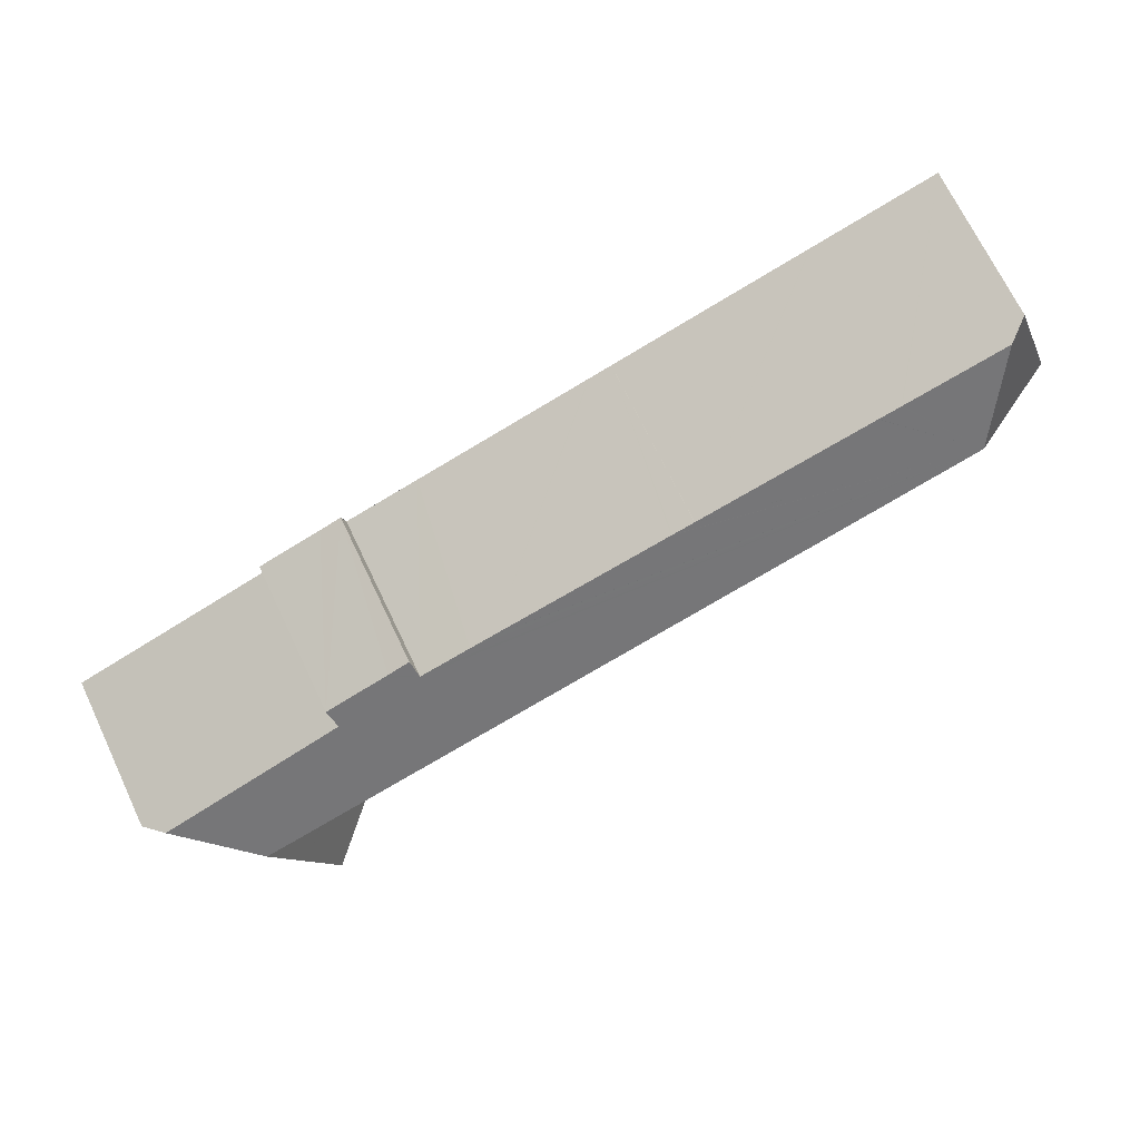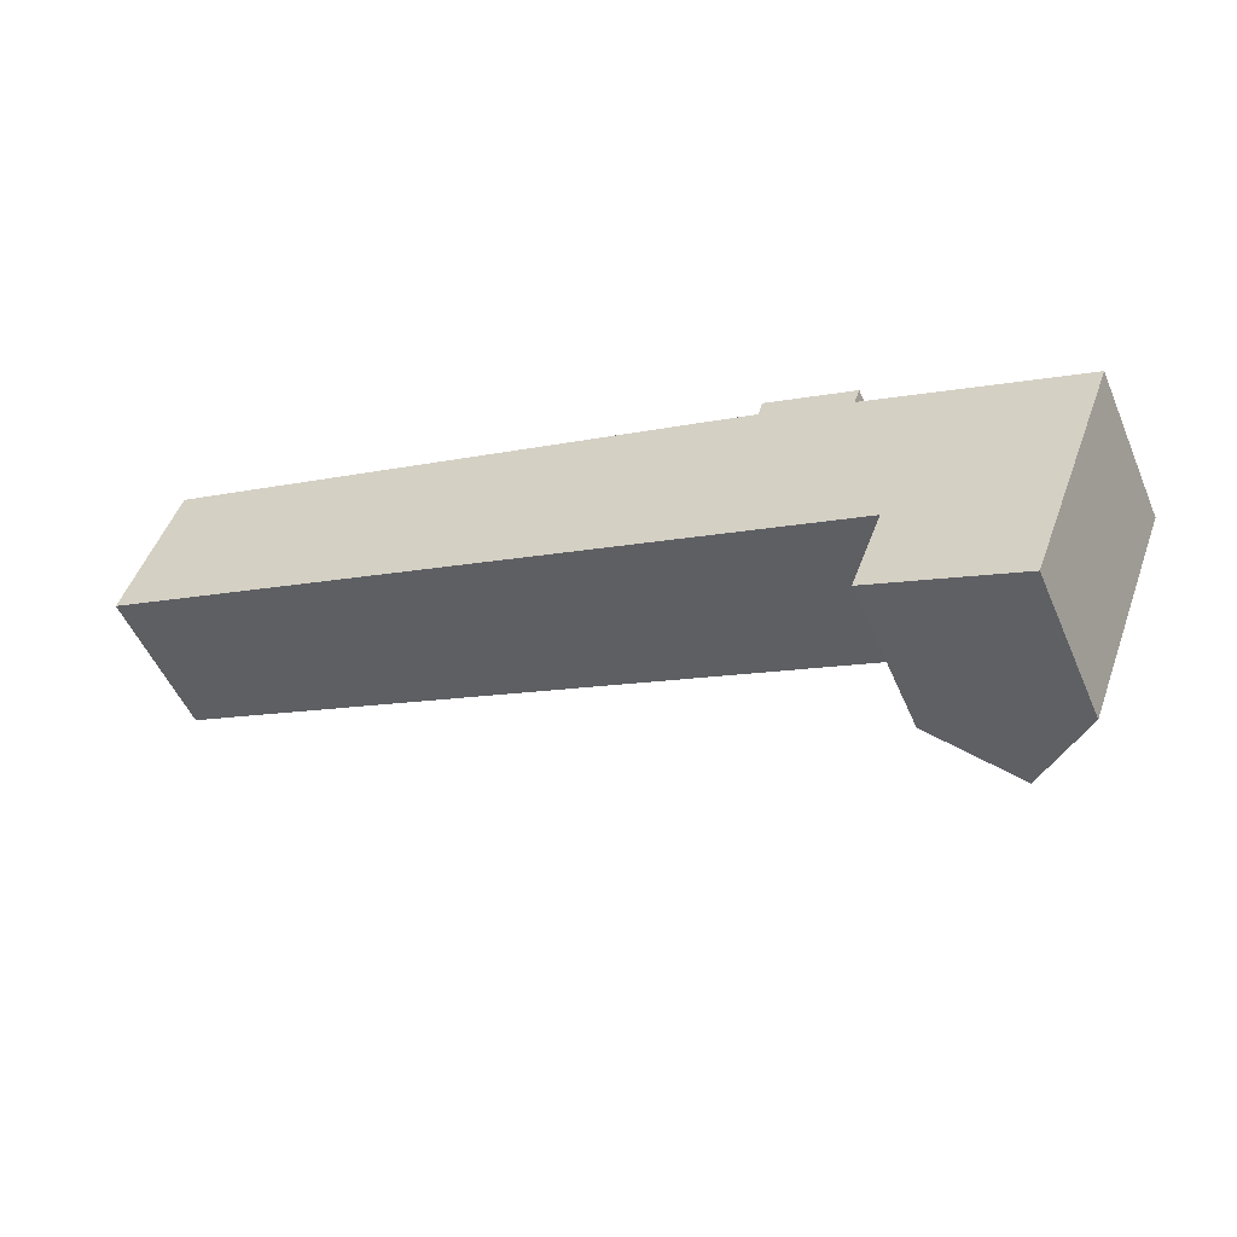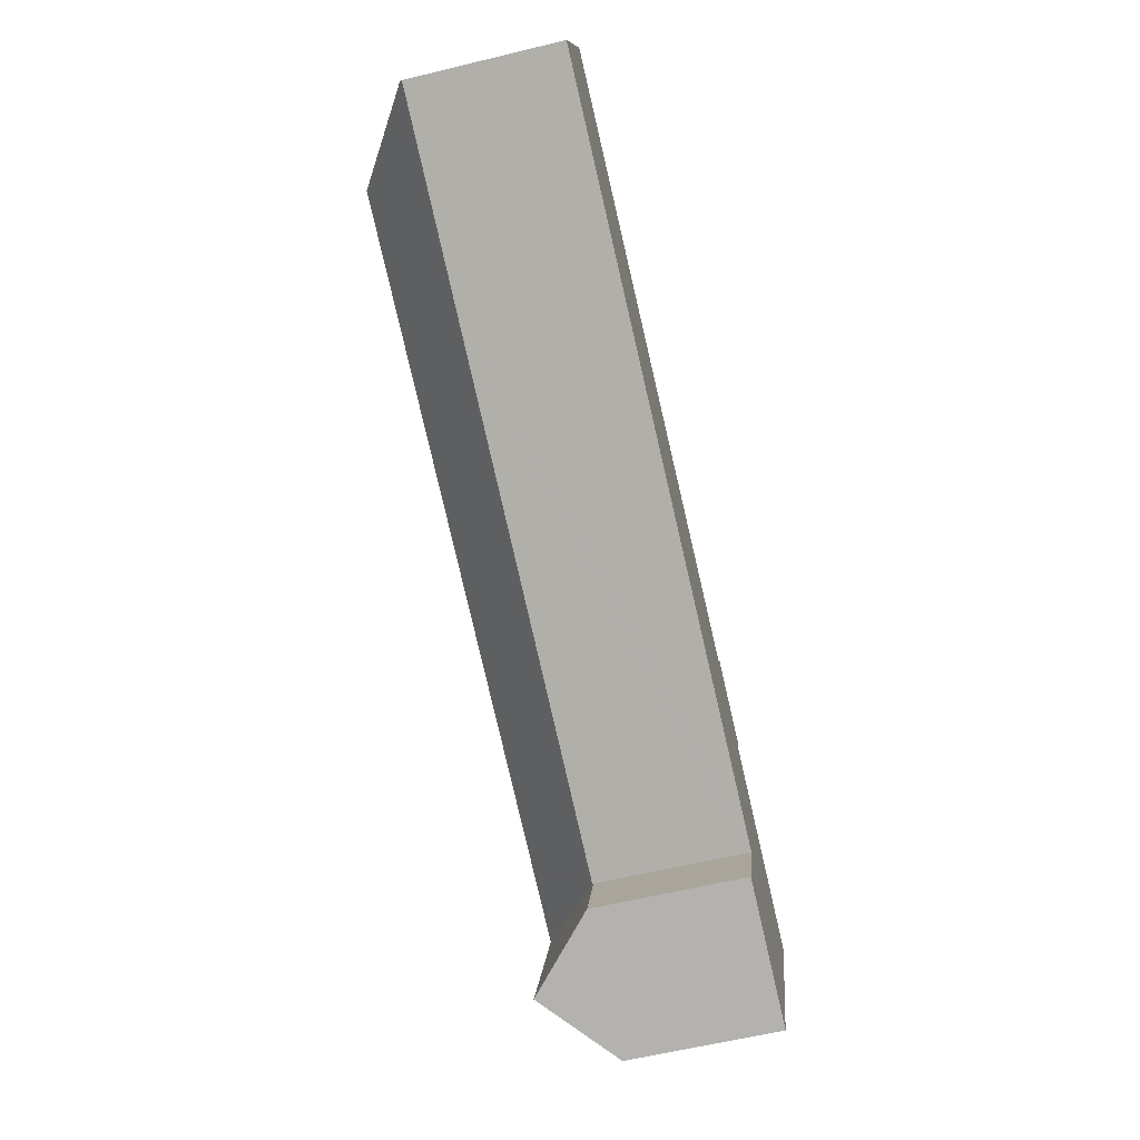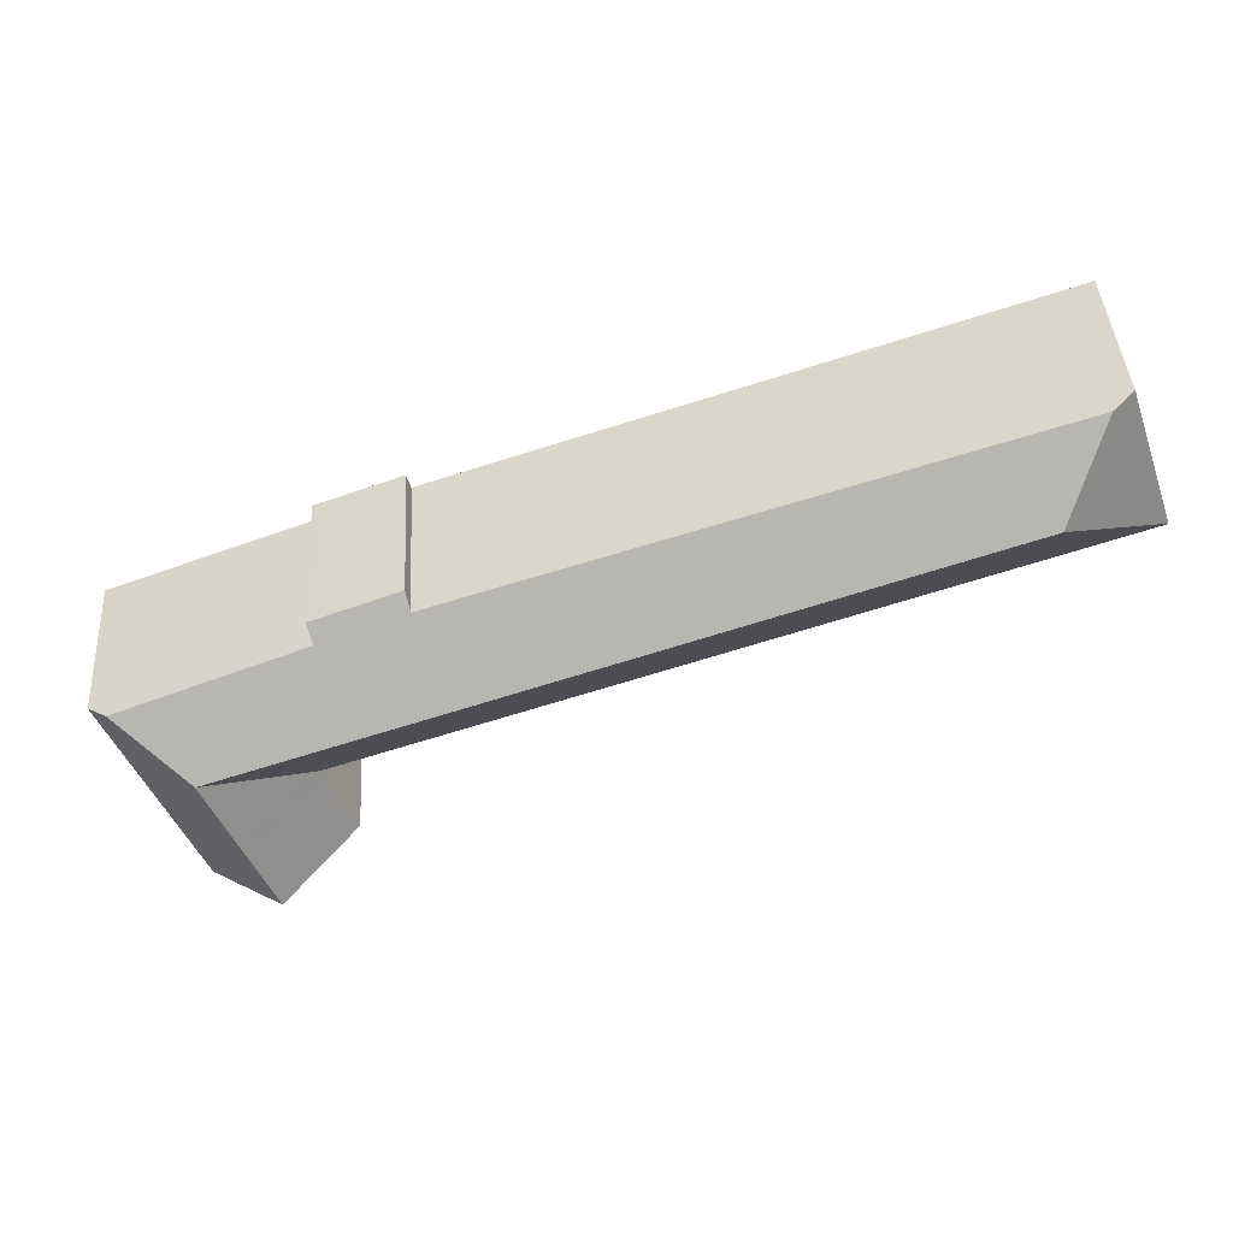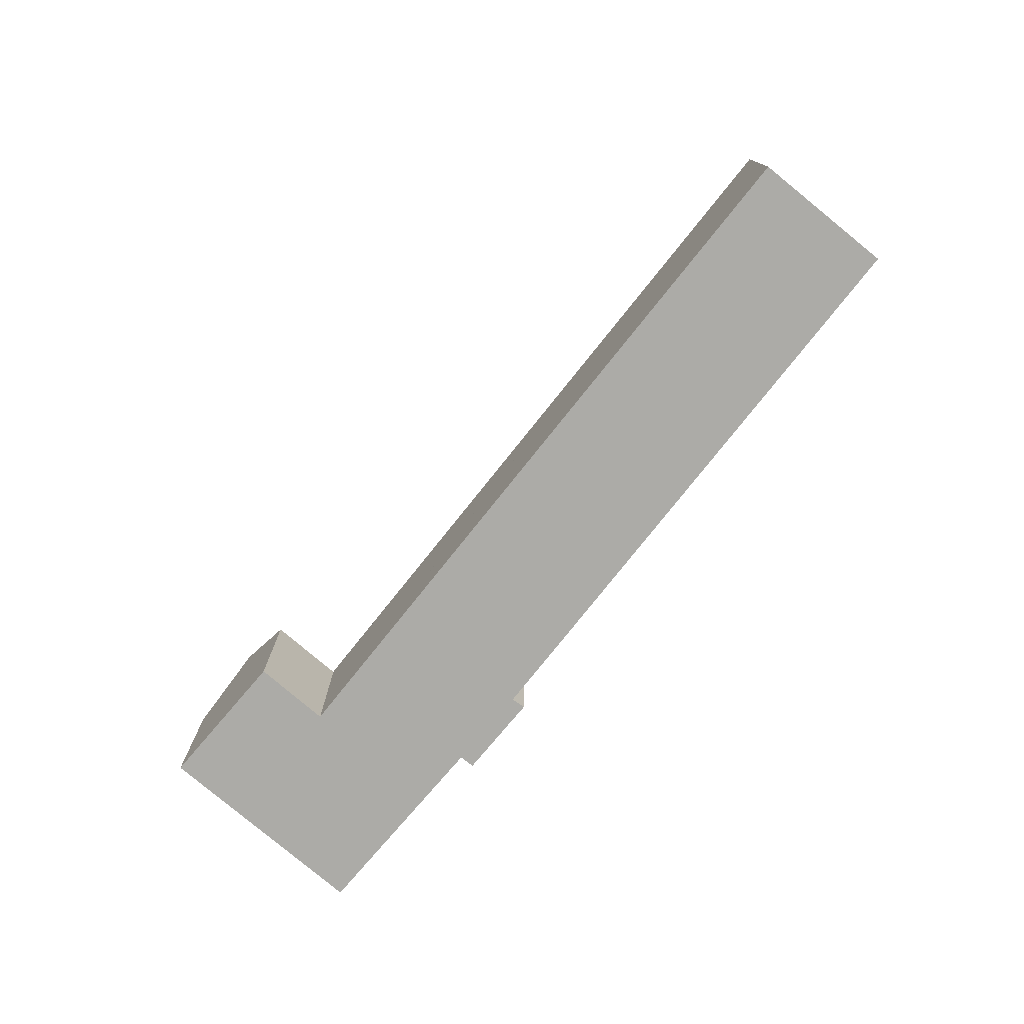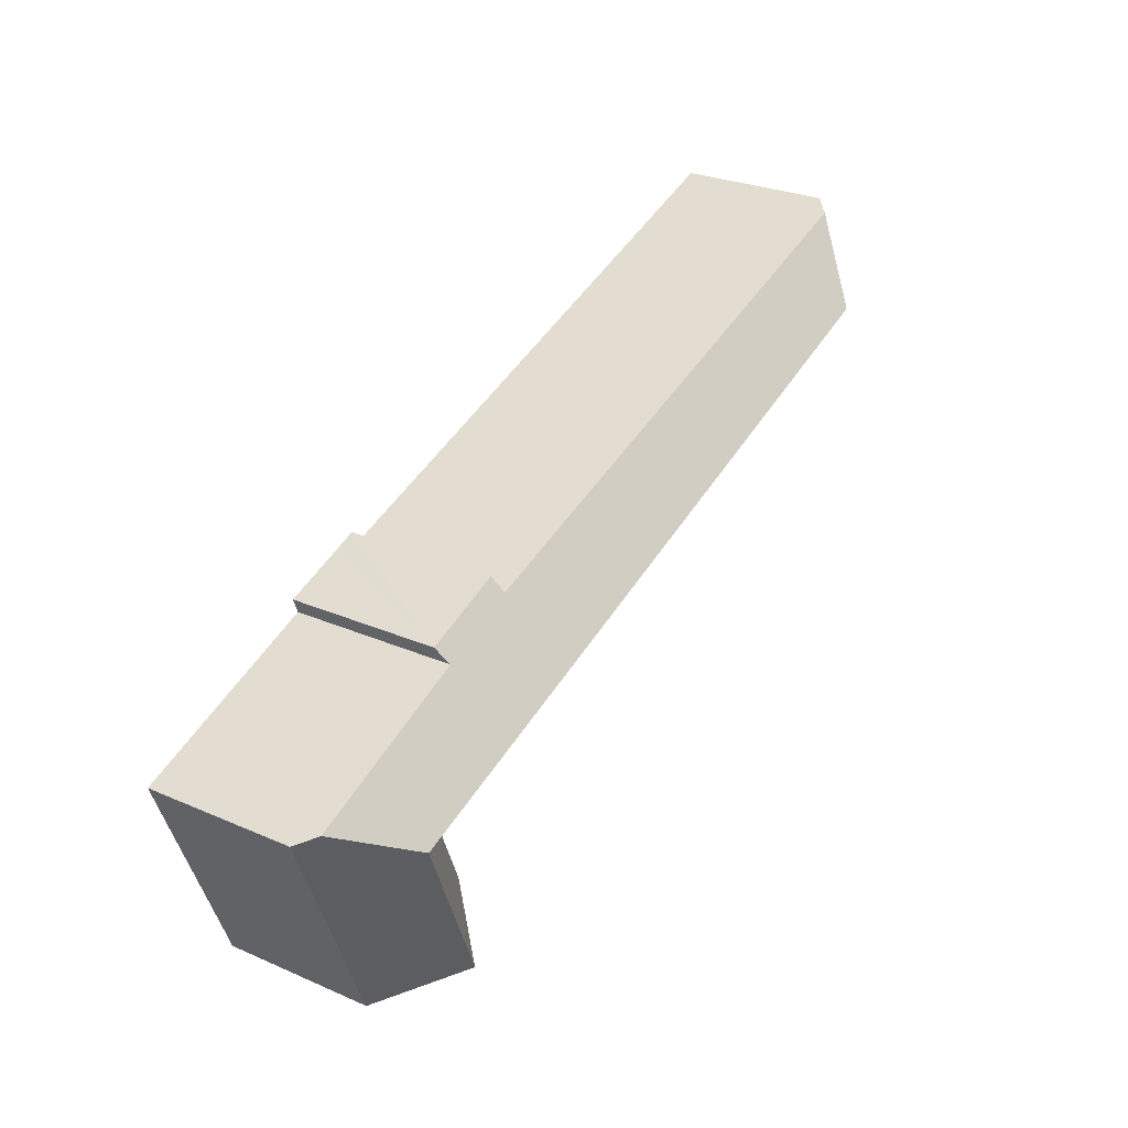
<metadata>
{"format":"obj","ext":"obj","renderer":"f3d","projection":"perspective","resolution":1024,"background":"white","views":[{"elev":70.0,"azim":154.5,"up":"+Z"},{"elev":-51.7,"azim":22.9,"up":"+Z"},{"elev":-60.7,"azim":-76.1,"up":"+Z"},{"elev":42.2,"azim":176.5,"up":"+Z"},{"elev":-76.2,"azim":-109.7,"up":"+Y"},{"elev":27.5,"azim":123.6,"up":"+Z"}]}
</metadata>
<code>
v  12.52 12.45 7.507
v  8.019 16.21 4.038
v  5.141 12.52 9.961
v  12.58 12.45 7.487
v  14.13 12.43 6.972
v  0.059 11.25 0.171
v  3.625 11.25 10.46
v  14.15 12.43 6.964
v  48.81 11.28 -3.477
v  53.1 11.33 -5.019
v  52.7 12.26 -6.121
v  60.62 16.21 -14.14
v  57.13 12.36 -7.786
v  66.09 12.55 -11.14
v  55.38 16.21 -12.33
v  46.56 12.13 -3.836
v  48.44 11.28 -3.343
v  45.5 12.14 -3.477
v  42.9 12.16 -2.602
v  41.25 12.17 -2.052
v  41.19 12.17 -2.032
v  28.49 12.29 2.194
v  28.39 12.29 2.225
v  26.84 12.31 2.742
v  26.82 12.31 2.747
v  46.66 11.84 -3.477
v  46.86 11.25 -2.765
v  56.22 16.21 -25.56
v  63.48 11.26 -21.85
v  61.31 11.26 -27.48
v  67.42 11.26 -11.64
v  58.34 16.21 -20.07
v  53.17 11.24 -18.28
v  51.1 11.23 -23.62
v  53.2 11.24 -18.2
v  0.027 11.17 0.077
v  0.95 11.11 -0.323
v  0 11.11 6.802e-16
v  10.23 11.15 -3.477
v  15.18 11.17 -5.16
v  53.17 11.34 -18.07
v  53.24 11.34 -18.09
v  0 0 0
v  0.059 -1.047e-17 0.171
v  3.625 -6.408e-16 10.46
v  0.027 -4.715e-18 0.077
v  46.56 2.349e-16 -3.836
v  46.86 1.693e-16 -2.765
v  46.66 2.129e-16 -3.477
v  51.1 1.446e-15 -23.62
v  53.24 1.108e-15 -18.09
v  53.2 1.114e-15 -18.2
v  53.17 1.12e-15 -18.28
v  5.141 -6.099e-16 9.961
v  12.52 -4.597e-16 7.507
v  12.58 -4.584e-16 7.487
v  14.13 -4.269e-16 6.972
v  14.15 -4.264e-16 6.964
v  26.82 -1.682e-16 2.747
v  26.84 -1.679e-16 2.742
v  28.39 -1.362e-16 2.225
v  28.49 -1.343e-16 2.194
v  41.19 1.244e-16 -2.032
v  42.9 12.16 -2.602
v  41.25 1.256e-16 -2.052
v  42.9 1.593e-16 -2.602
v  45.5 2.129e-16 -3.477
v  48.44 2.047e-16 -3.343
v  53.1 3.073e-16 -5.019
v  48.81 2.129e-16 -3.477
v  52.7 3.748e-16 -6.121
v  57.13 4.768e-16 -7.786
v  66.09 6.824e-16 -11.14
v  67.42 7.129e-16 -11.64
v  63.48 1.338e-15 -21.85
v  61.31 1.683e-15 -27.48
v  56.22 1.565e-15 -25.56
v  53.17 1.106e-15 -18.07
v  15.18 3.16e-16 -5.16
v  10.23 2.129e-16 -3.477
v  0.95 1.978e-17 -0.323
g defaultobject
f 1 2 3
f 2 1 4
f 2 4 5
f 3 6 7
f 6 3 2
f 2 5 8
f 9 10 11
f 12 13 14
f 13 12 15
f 13 15 11
f 11 15 2
f 11 2 16
f 11 16 9
f 9 16 17
f 16 2 18
f 18 2 19
f 19 2 20
f 20 2 21
f 21 2 22
f 22 2 23
f 23 2 24
f 24 2 25
f 25 2 8
f 17 26 27
f 26 17 16
f 28 29 30
f 29 28 31
f 31 28 32
f 31 32 12
f 31 12 14
f 33 28 34
f 28 33 32
f 32 33 35
f 32 35 12
f 36 37 38
f 37 36 6
f 37 6 2
f 37 2 39
f 39 2 15
f 39 15 40
f 40 15 41
f 41 15 42
f 42 12 35
f 12 42 15
f 36 7 6
f 7 36 38
f 7 38 43
f 7 43 44
f 7 44 45
f 44 43 46
f 47 26 16
f 26 47 27
f 27 47 48
f 48 47 49
f 50 33 34
f 33 50 35
f 35 51 42
f 51 35 50
f 51 50 52
f 52 50 53
f 45 3 7
f 3 45 1
f 1 45 4
f 4 45 5
f 5 45 8
f 8 45 25
f 25 45 54
f 25 54 55
f 25 55 56
f 25 56 57
f 25 57 58
f 25 58 59
f 59 24 25
f 24 59 60
f 60 23 24
f 23 60 22
f 22 60 21
f 21 60 61
f 21 61 62
f 21 62 63
f 21 63 20
f 20 63 64
f 64 63 18
f 18 63 16
f 16 63 47
f 47 63 65
f 47 65 66
f 47 66 67
f 48 17 27
f 17 48 9
f 9 48 10
f 10 48 68
f 10 68 69
f 69 68 70
f 71 13 11
f 13 71 14
f 14 71 72
f 14 72 31
f 31 72 73
f 31 73 74
f 10 71 11
f 71 10 69
f 74 29 31
f 29 74 30
f 30 74 75
f 30 75 76
f 30 34 28
f 34 30 76
f 34 76 50
f 50 76 77
f 51 41 42
f 41 51 40
f 40 51 78
f 40 78 79
f 40 79 39
f 39 79 80
f 39 80 37
f 37 80 81
f 37 81 38
f 38 81 43
f 68 49 47
f 49 68 48
f 75 77 76
f 77 75 50
f 50 75 74
f 50 74 53
f 53 74 51
f 51 74 78
f 78 74 79
f 79 74 73
f 79 73 72
f 79 72 71
f 79 71 69
f 79 69 47
f 47 69 70
f 47 70 68
f 79 47 67
f 79 67 66
f 79 66 65
f 79 65 63
f 79 63 62
f 79 62 80
f 80 62 61
f 80 61 60
f 80 60 59
f 80 59 58
f 80 58 81
f 81 58 43
f 43 58 46
f 46 58 44
f 44 58 56
f 44 56 45
f 56 58 57
f 45 56 55
f 45 55 54

</code>
